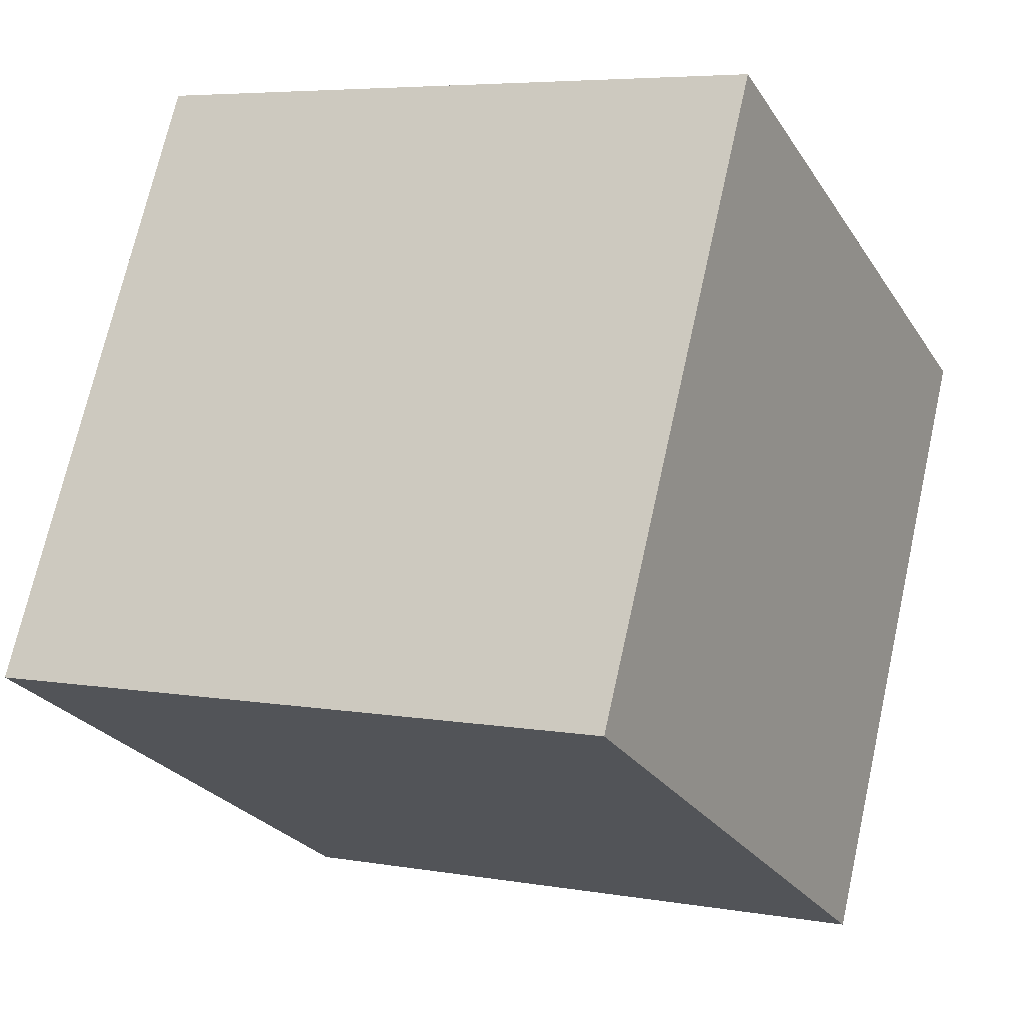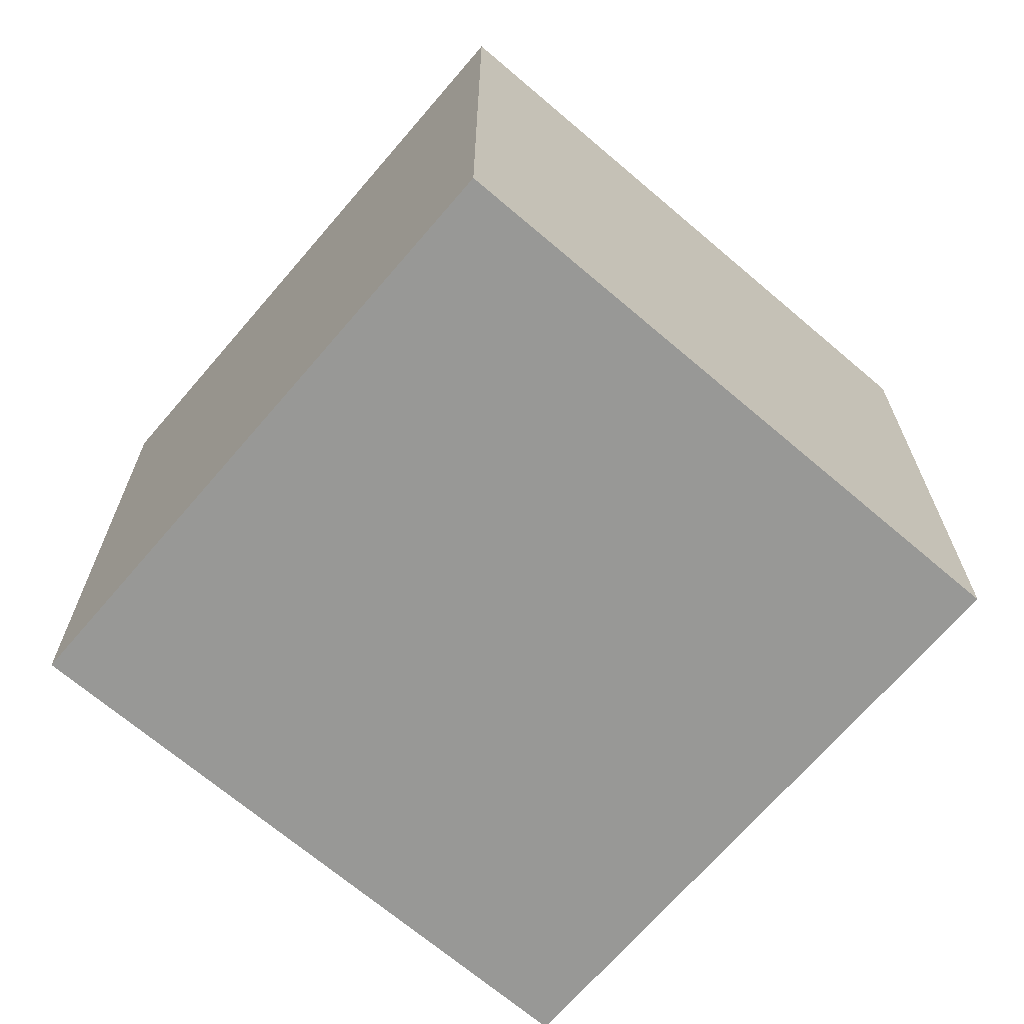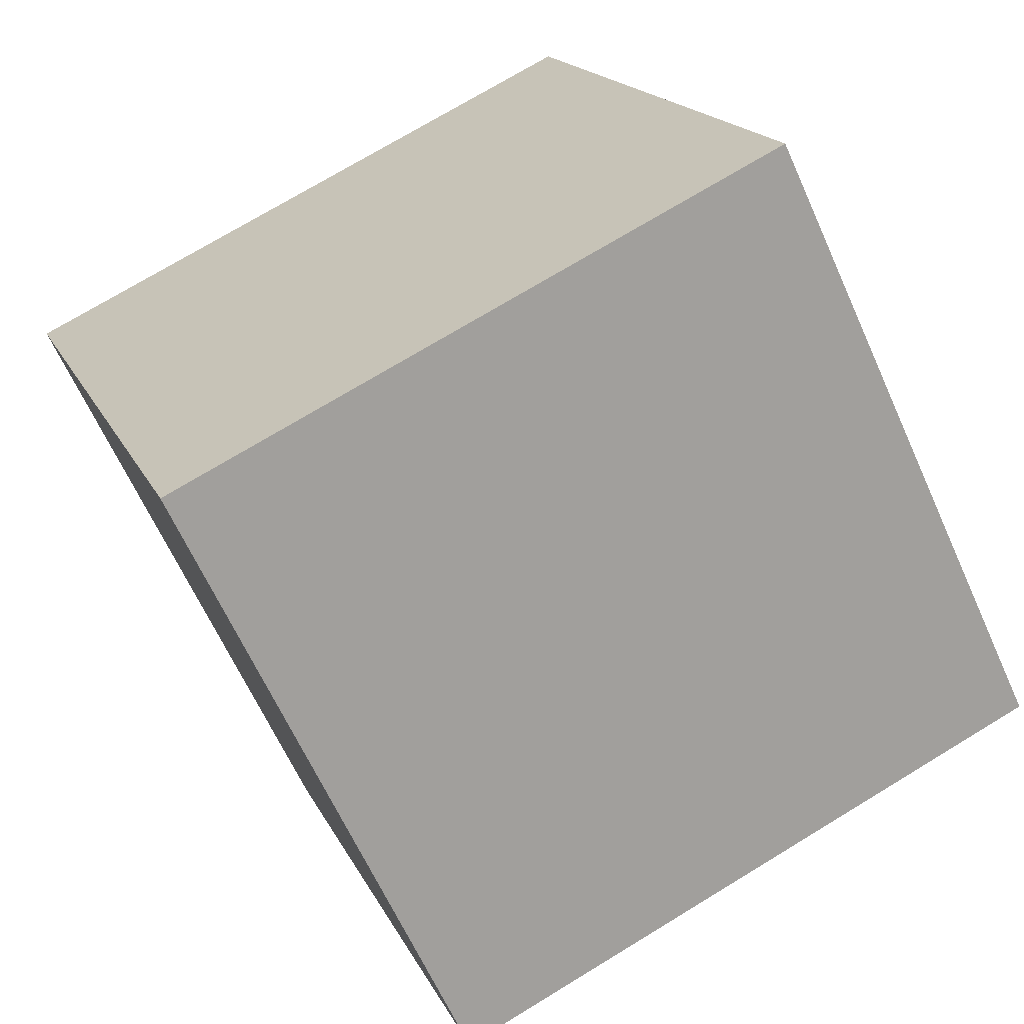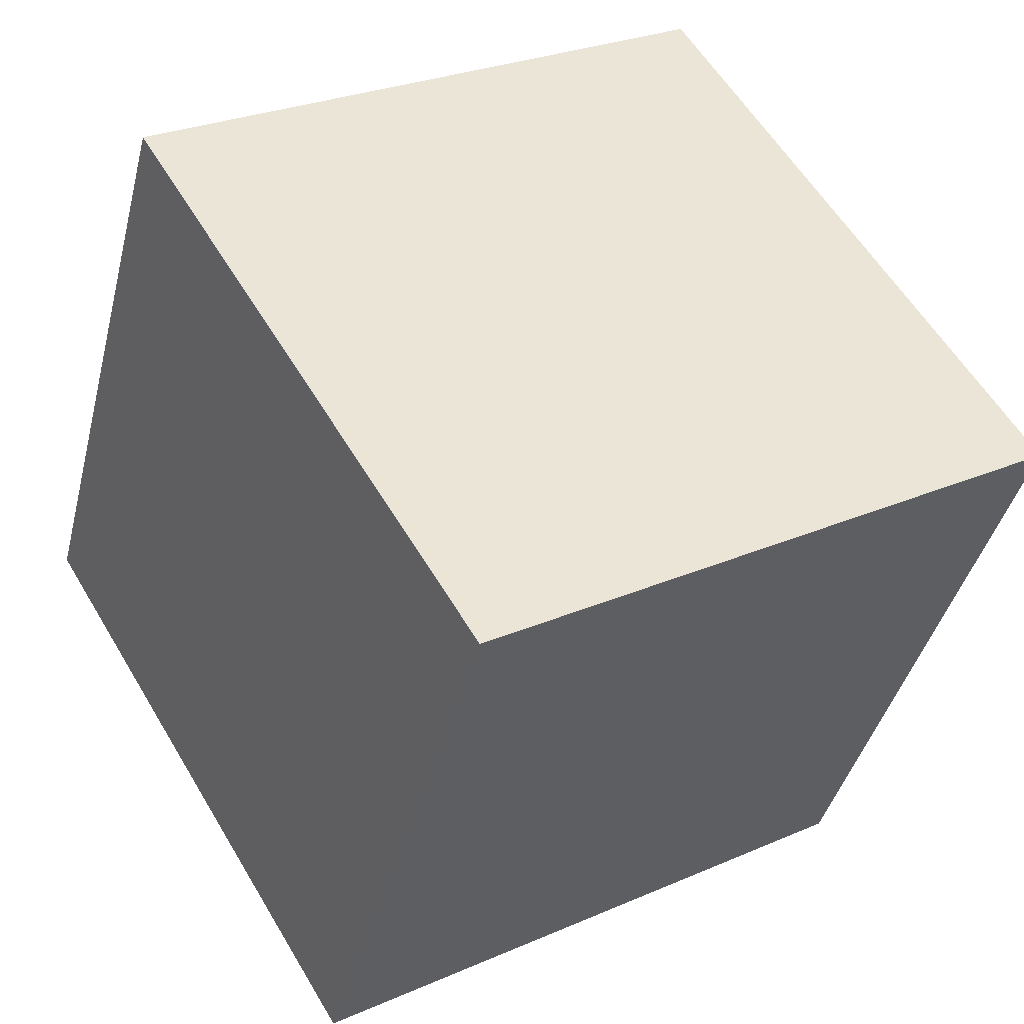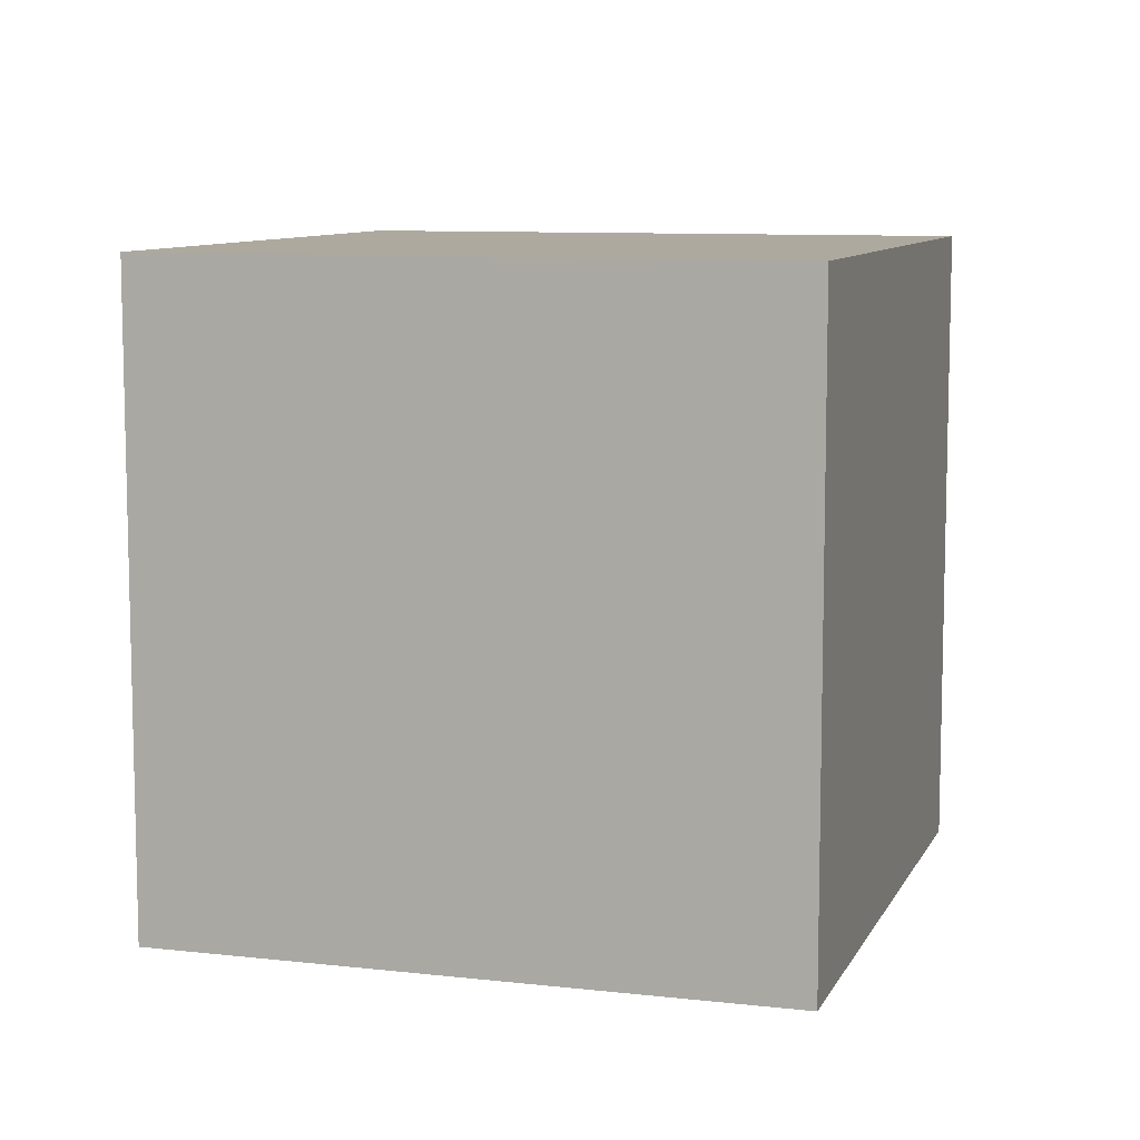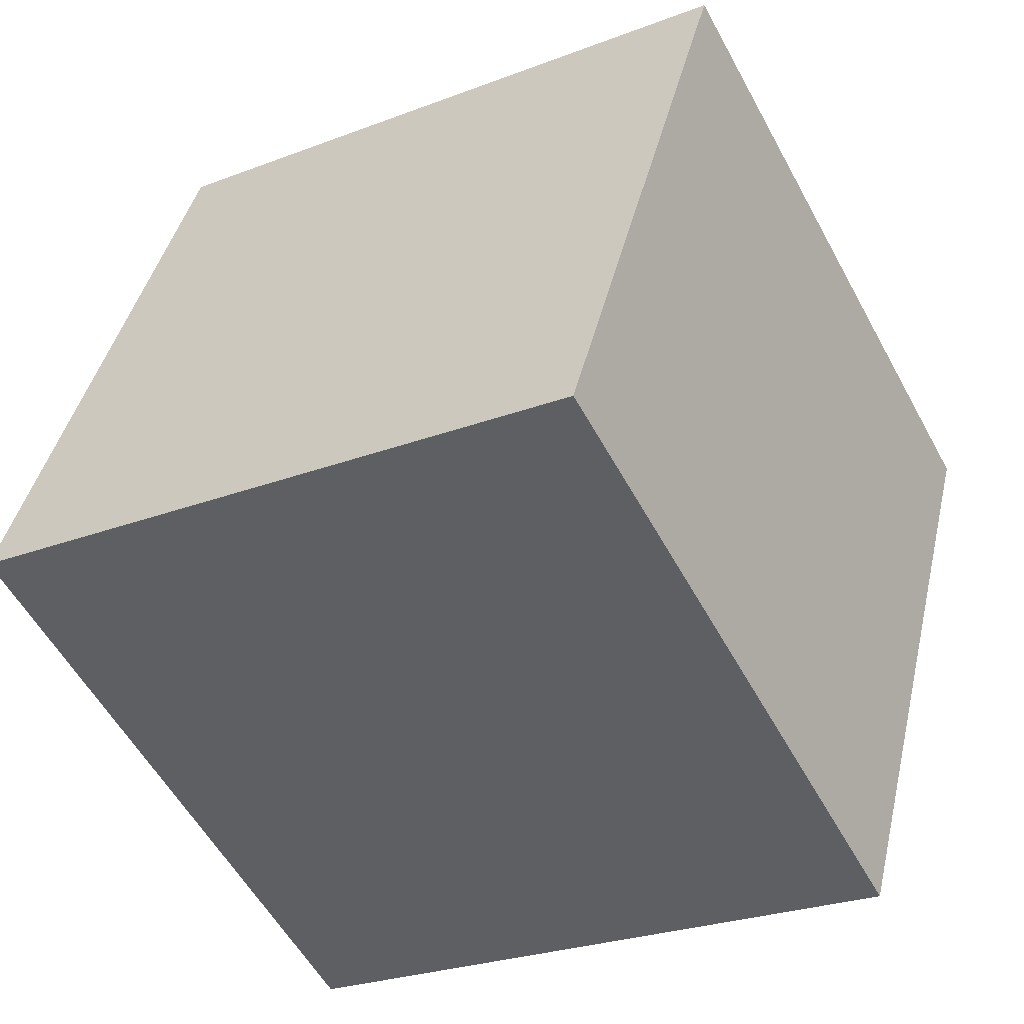
<metadata>
{"format":"obj","ext":"obj","renderer":"f3d","projection":"perspective","resolution":1024,"background":"white","views":[{"elev":71.1,"azim":-167.4,"up":"+Y"},{"elev":-68.5,"azim":23.9,"up":"+Z"},{"elev":17.5,"azim":161.4,"up":"+Y"},{"elev":27.2,"azim":56.0,"up":"+Y"},{"elev":9.0,"azim":-8.5,"up":"+Z"},{"elev":-25.9,"azim":-58.6,"up":"+Y"}]}
</metadata>
<code>
v 0.7867 0.6042 -0.2925
v 0.7867 0.6042 0.1075
v 0.6142 0.2433 0.1075
v 0.7867 0.6042 -0.2925
v 0.6142 0.2433 0.1075
v 0.6142 0.2433 -0.2925
v 0.4258 0.7767 -0.2925
v 0.2533 0.4158 -0.2925
v 0.2533 0.4158 0.1075
v 0.4258 0.7767 -0.2925
v 0.2533 0.4158 0.1075
v 0.4258 0.7767 0.1075
v 0.7867 0.6042 -0.2925
v 0.4258 0.7767 -0.2925
v 0.4258 0.7767 0.1075
v 0.7867 0.6042 -0.2925
v 0.4258 0.7767 0.1075
v 0.7867 0.6042 0.1075
v 0.7867 0.6042 0.1075
v 0.4258 0.7767 0.1075
v 0.2533 0.4158 0.1075
v 0.7867 0.6042 0.1075
v 0.2533 0.4158 0.1075
v 0.6142 0.2433 0.1075
v 0.6142 0.2433 0.1075
v 0.2533 0.4158 0.1075
v 0.2533 0.4158 -0.2925
v 0.6142 0.2433 0.1075
v 0.2533 0.4158 -0.2925
v 0.6142 0.2433 -0.2925
v 0.4258 0.7767 -0.2925
v 0.7867 0.6042 -0.2925
v 0.6142 0.2433 -0.2925
v 0.4258 0.7767 -0.2925
v 0.6142 0.2433 -0.2925
v 0.2533 0.4158 -0.2925
f 1 2 3
f 4 5 6
f 7 8 9
f 10 11 12
f 13 14 15
f 16 17 18
f 19 20 21
f 22 23 24
f 25 26 27
f 28 29 30
f 31 32 33
f 34 35 36

</code>
